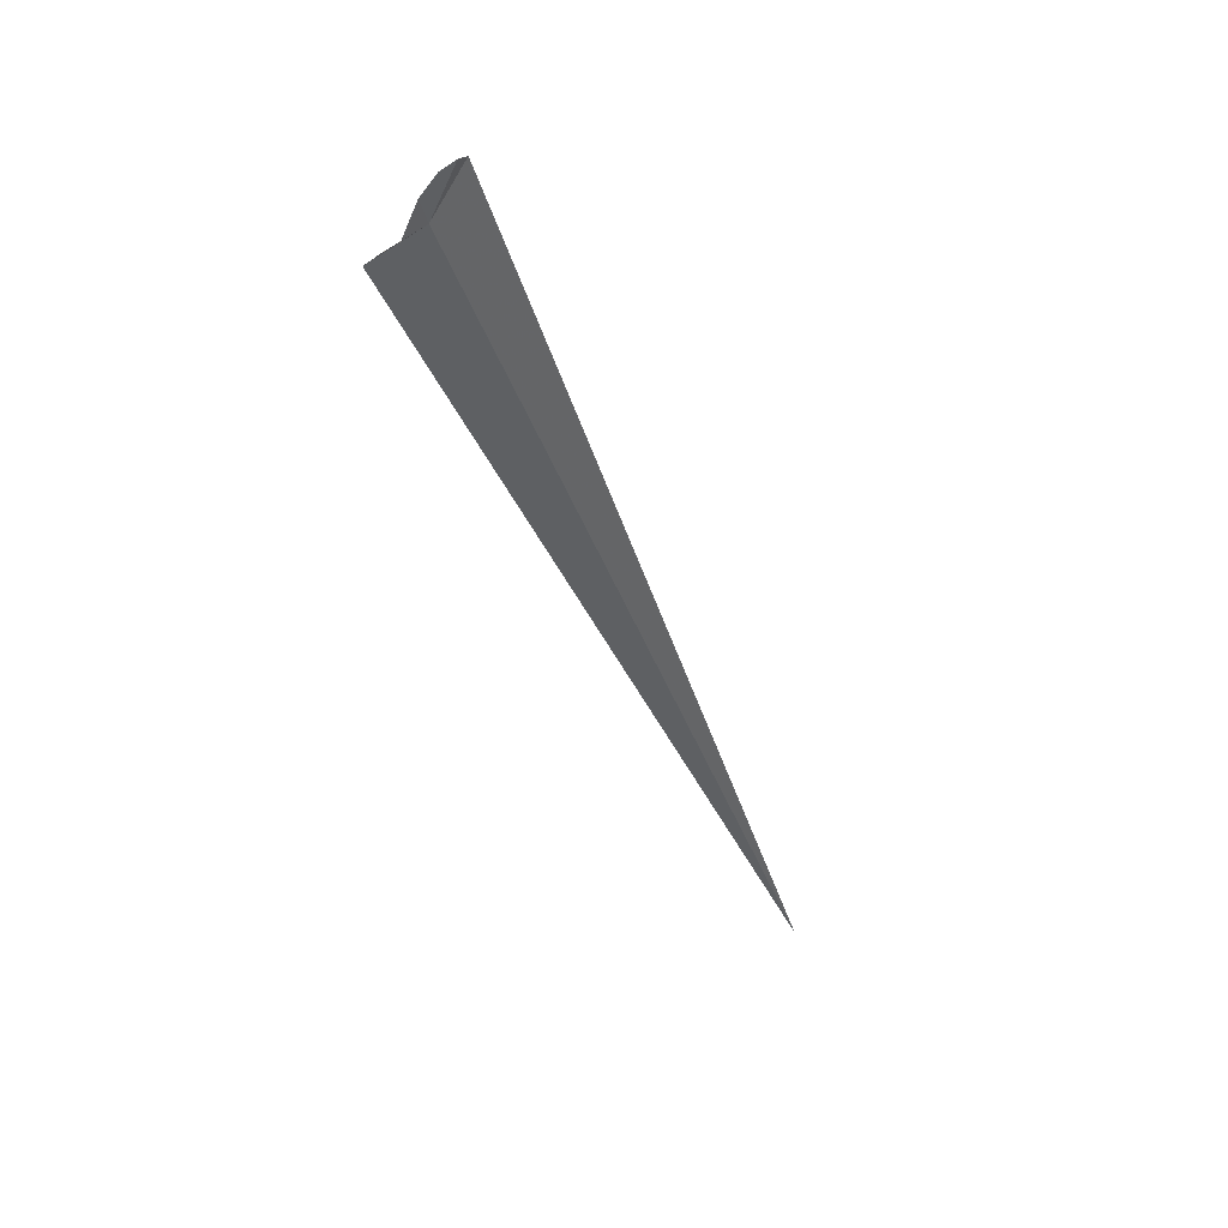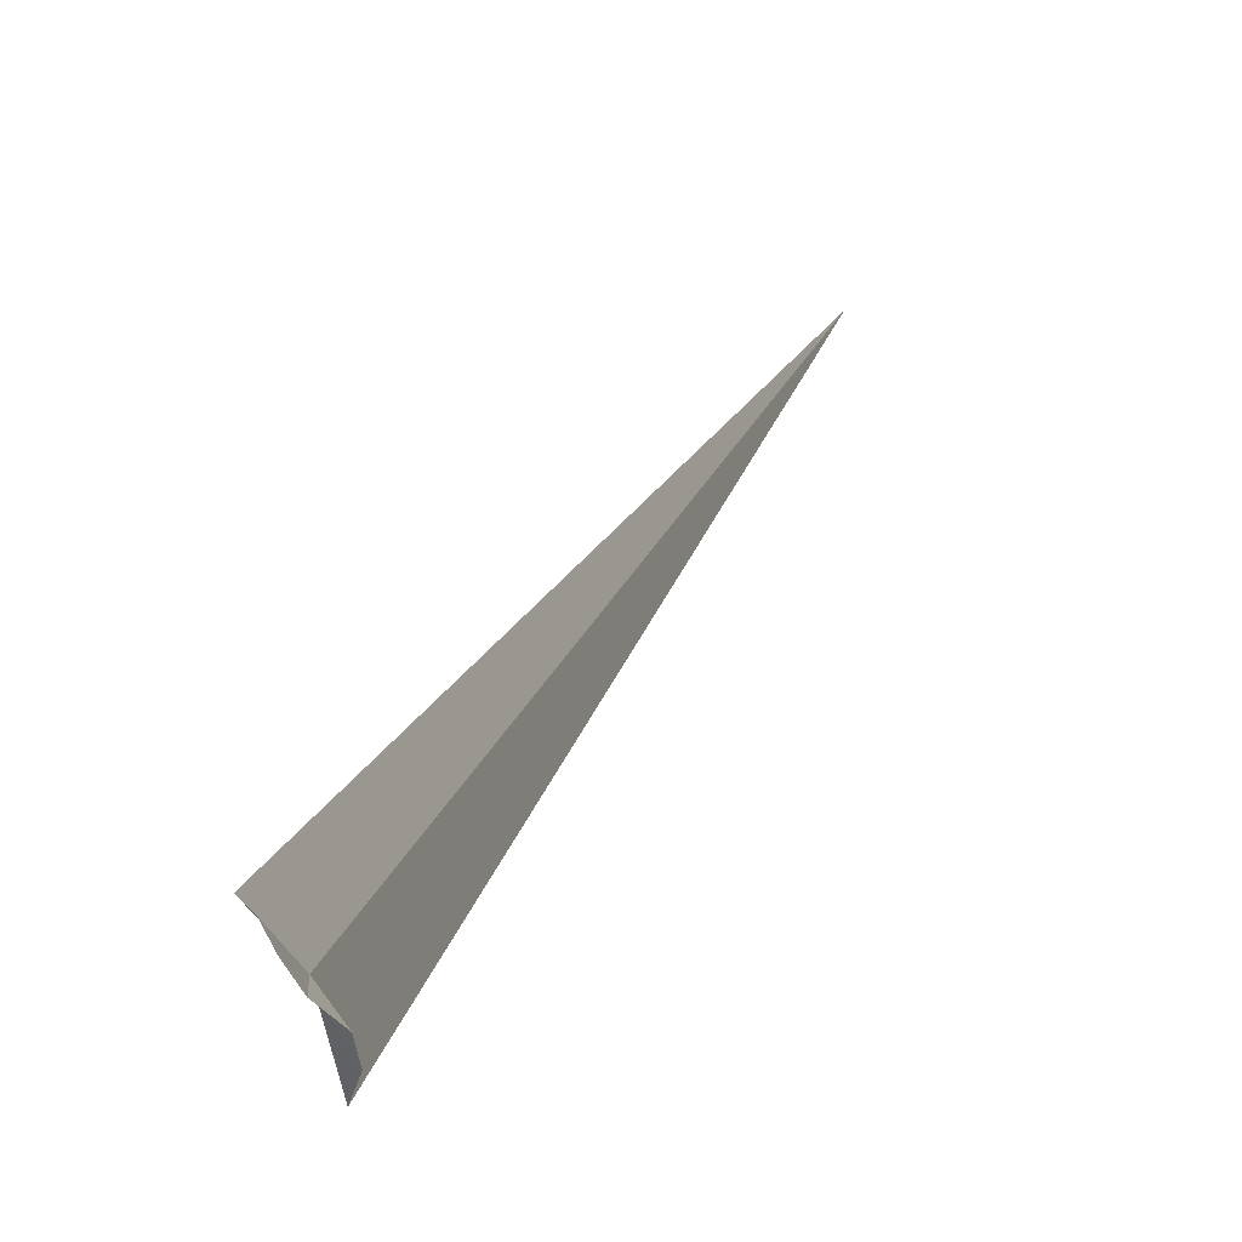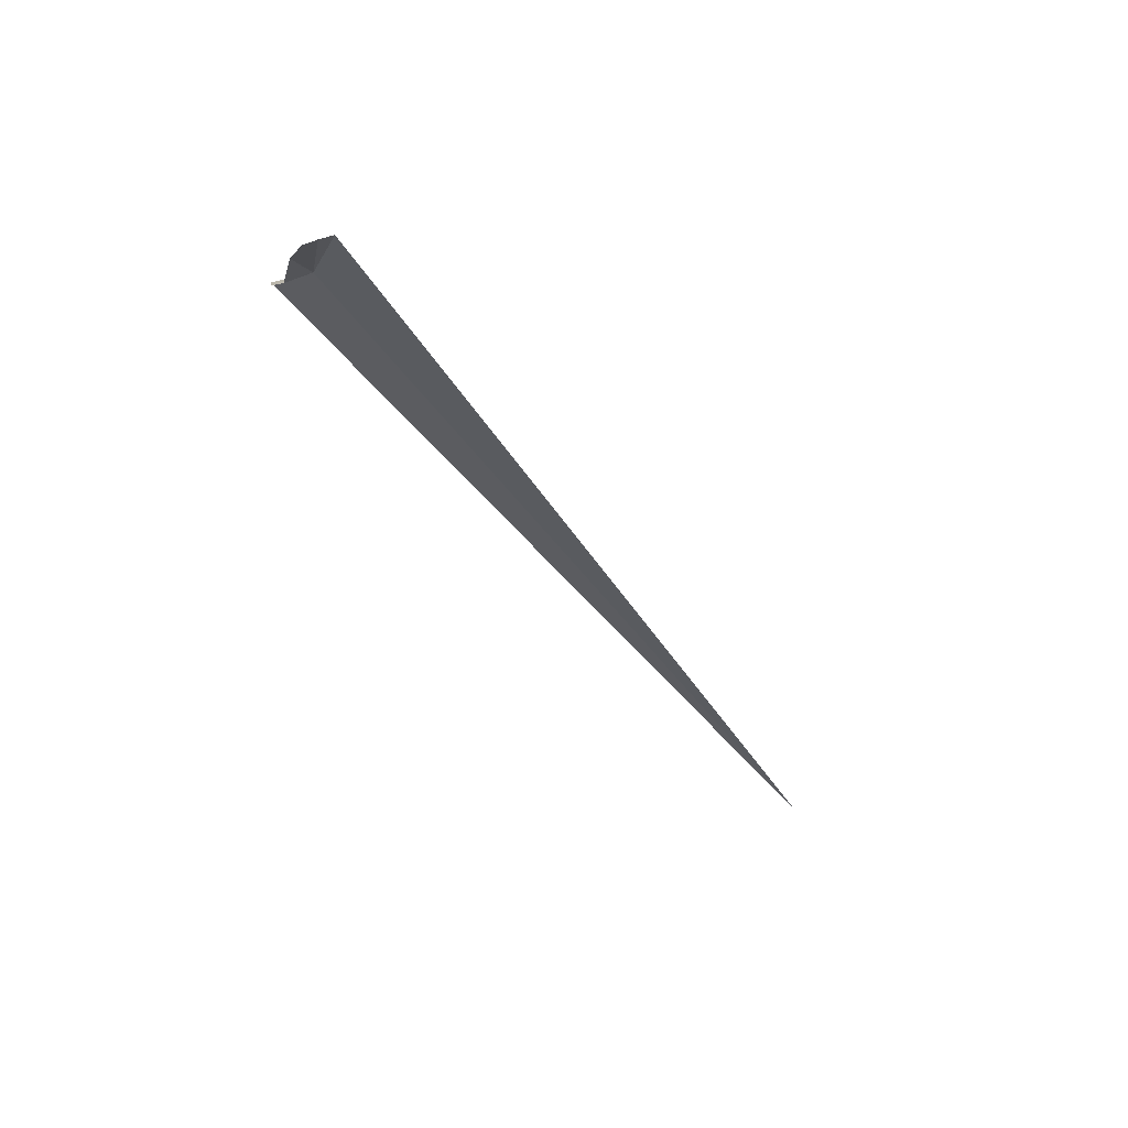
<metadata>
{"format":"obj","ext":"obj","renderer":"f3d","projection":"perspective","resolution":1024,"background":"white","views":[{"elev":22.8,"azim":83.8,"up":"+Z"},{"elev":-3.4,"azim":36.8,"up":"+Y"},{"elev":44.2,"azim":117.1,"up":"+Z"}]}
</metadata>
<code>
v 100.1 -139.6 484.4
v 100.1 -139.9 484.2
v 100.2 -139.8 484.3
v 100.2 -139.7 484.4
v 100.2 -139.6 484.5
v 100.3 -139.5 484.7
v 100.2 -139.5 484.7
v 100.2 -139.4 484.7
v 98.48 -137.6 480
f 1 3 2
f 1 4 3
f 1 5 4
f 1 6 5
f 1 7 6
f 1 8 7
f 1 9 8
f 1 2 9

</code>
